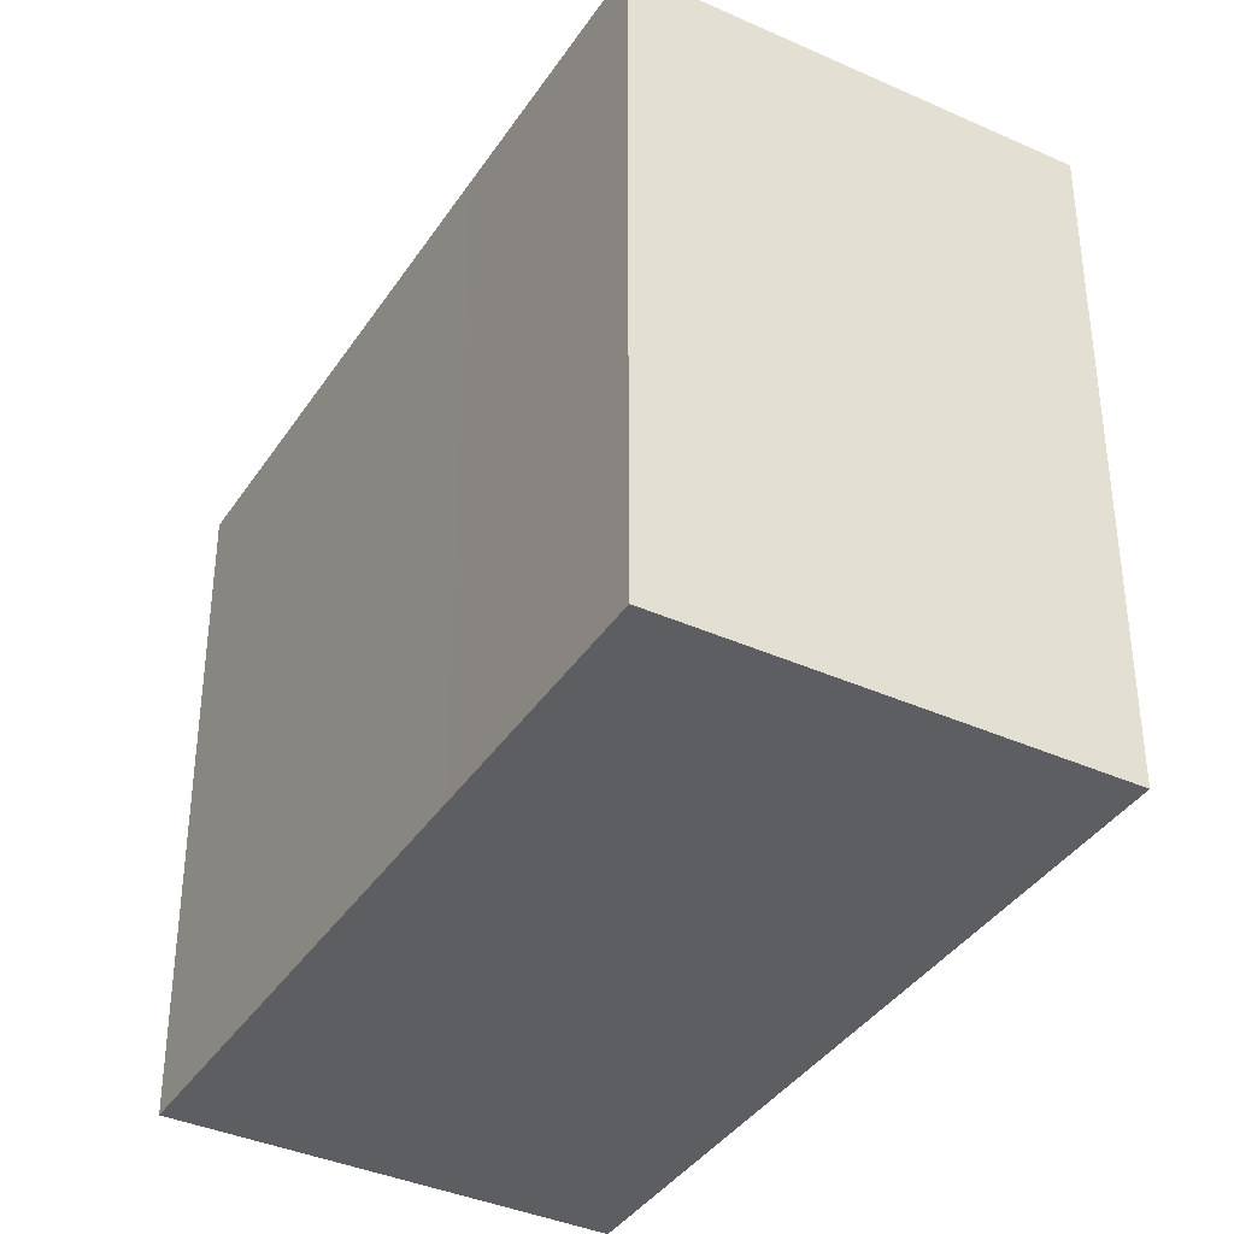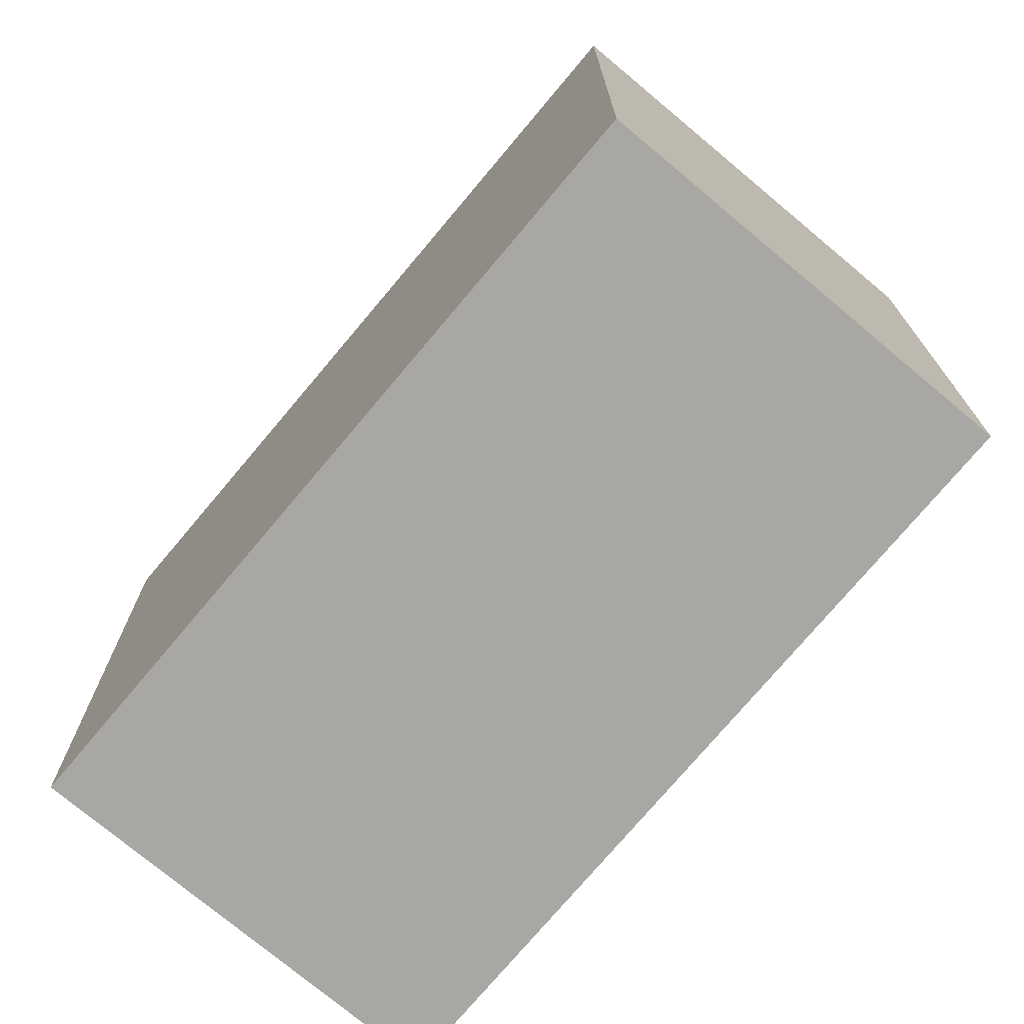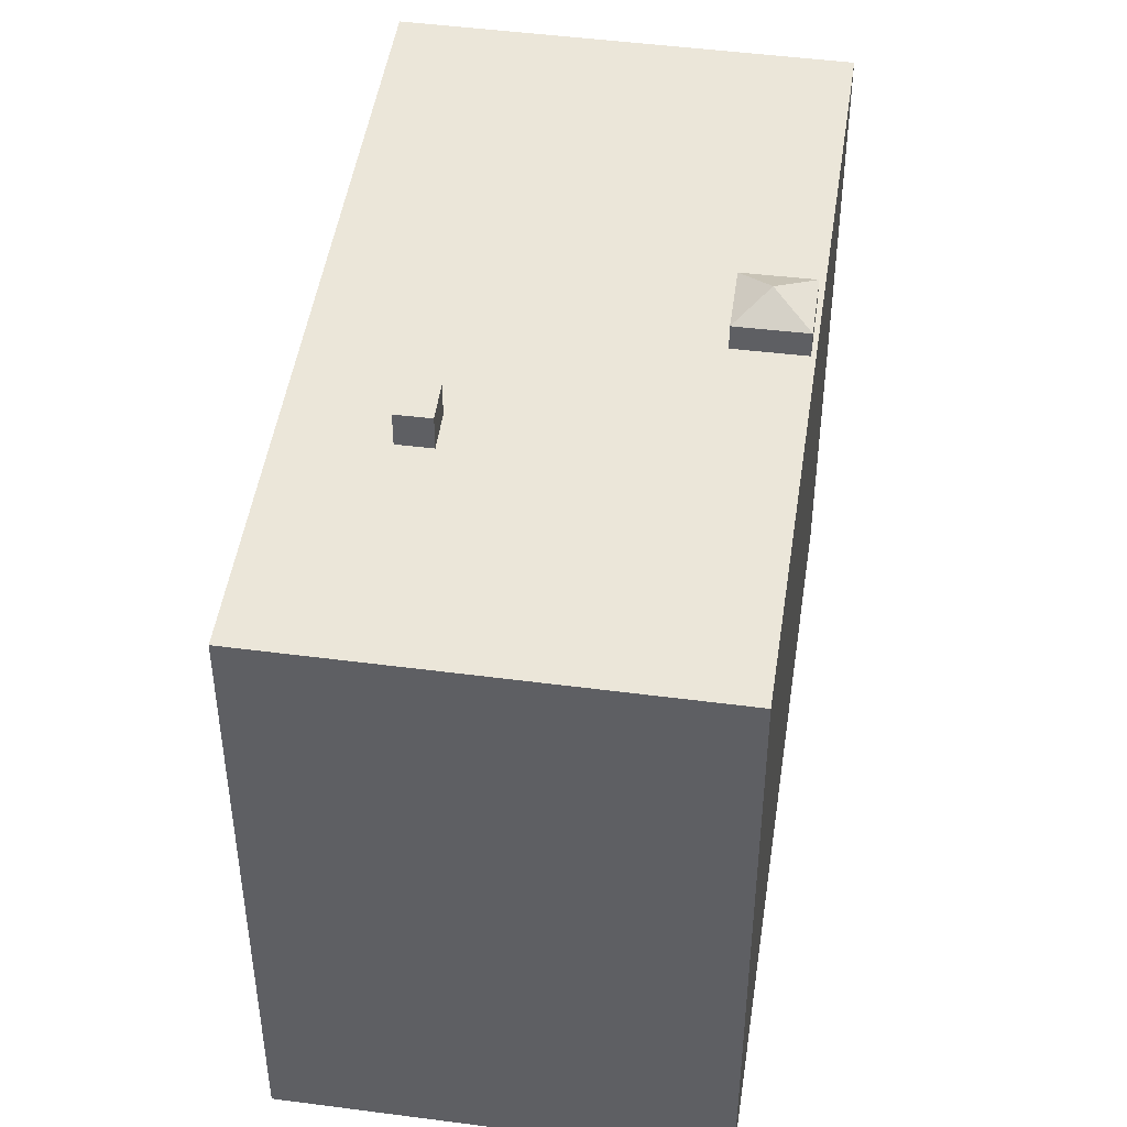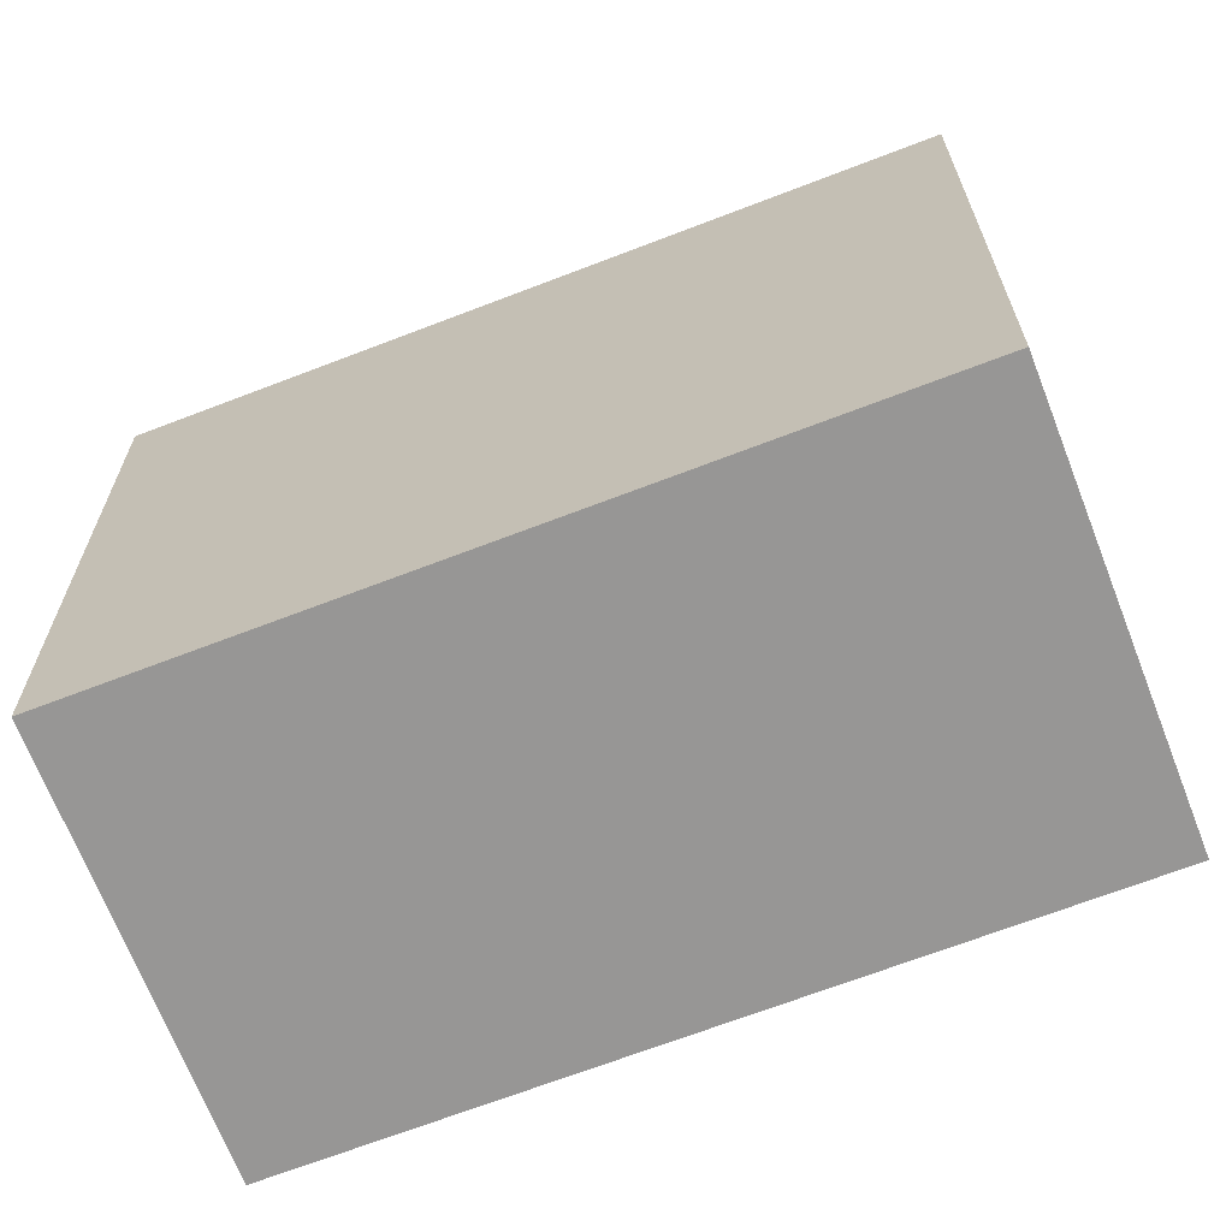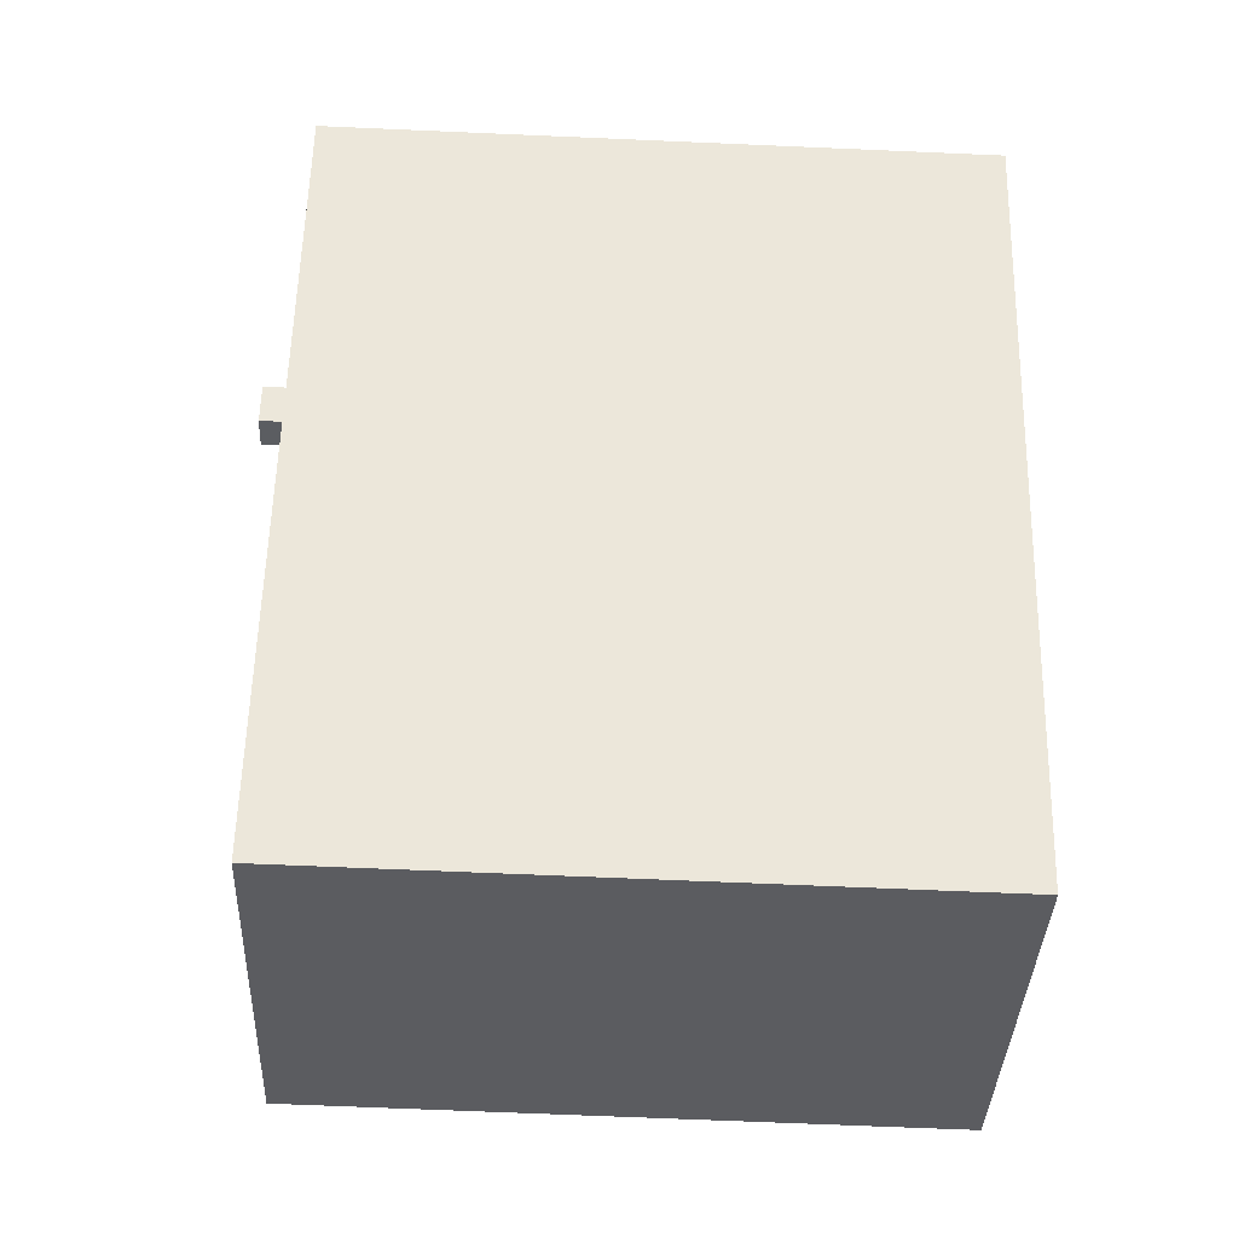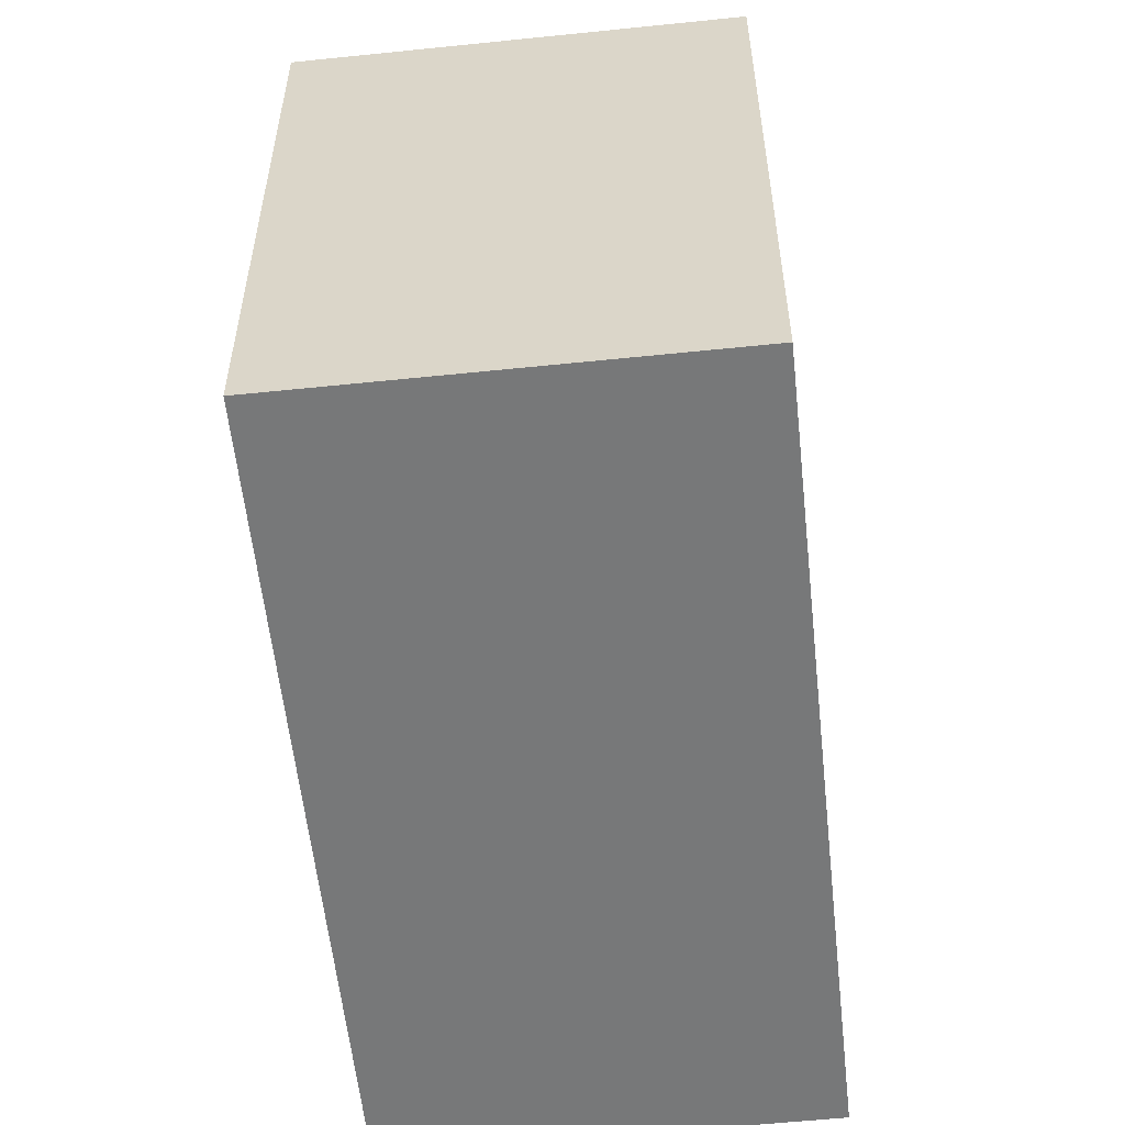
<metadata>
{"format":"obj","ext":"obj","renderer":"f3d","projection":"perspective","resolution":1024,"background":"white","views":[{"elev":-38.3,"azim":-62.4,"up":"+Y"},{"elev":-74.5,"azim":107.3,"up":"+Y"},{"elev":47.5,"azim":-24.3,"up":"+Y"},{"elev":-68.0,"azim":-101.6,"up":"+Y"},{"elev":-67.5,"azim":-92.5,"up":"+Z"},{"elev":-57.4,"azim":153.4,"up":"+Y"}]}
</metadata>
<code>
v -2.806 5.787 1.646
v 1.141 5.787 5.401
v -2.749 5.787 1.555
v -7.11 5.787 3.88
v -0.5786 5.787 8.077
v -2.806 5.787 1.646
v -2.806 5.787 1.646
v -0.5786 5.787 8.077
v 1.141 5.787 5.401
v -4.502 5.787 -0.1774
v -3.332 5.787 1.316
v -3.201 5.787 1.108
v -7.11 5.787 3.88
v -2.806 5.787 1.646
v -3.332 5.787 1.316
v -7.11 5.787 3.88
v -3.332 5.787 1.316
v -4.502 5.787 -0.1774
v -4.502 5.787 -0.1774
v -3.201 5.787 1.108
v -3.177 5.787 1.069
v -4.502 5.787 -0.1774
v -3.177 5.787 1.069
v -2.947 5.787 0.7026
v -2.947 5.787 0.7026
v 2.712 5.787 0.4716
v 0.5074 5.787 -7.971
v -4.502 5.787 -0.1774
v -2.947 5.787 0.7026
v 0.5074 5.787 -7.971
v -2.947 5.787 0.7026
v -2.422 5.787 1.033
v 2.712 5.787 0.4716
v -2.716 5.787 1.502
v 1.249 5.787 5.232
v -2.422 5.787 1.033
v 1.249 5.787 5.232
v 3.123 5.787 2.17
v 2.063 5.787 1.505
v -2.422 5.787 1.033
v 1.249 5.787 5.232
v 2.063 5.787 1.505
v 1.249 5.787 5.232
v 7.106 5.787 -3.882
v 3.123 5.787 2.17
v 2.712 5.787 0.4716
v 3.772 5.787 1.137
v 7.106 5.787 -3.882
v 3.123 5.787 2.17
v 7.106 5.787 -3.882
v 3.772 5.787 1.137
v 0.5074 5.787 -7.971
v 2.712 5.787 0.4716
v 7.106 5.787 -3.882
v -2.422 5.787 1.033
v 2.063 5.787 1.505
v 2.712 5.787 0.4716
v 0.5074 5.787 -7.971
v 7.106 5.787 -3.882
v 0.5764 5.787 -8.079
v -2.749 5.787 1.555
v 1.141 5.787 5.401
v -2.716 5.787 1.502
v -2.716 5.787 1.502
v 1.141 5.787 5.401
v 1.249 5.787 5.232
v 2.873 6.59 1.309
v 3.123 6.248 2.17
v 3.772 6.248 1.137
v 2.712 6.247 0.4716
v 2.873 6.59 1.309
v 3.772 6.248 1.137
v 2.063 6.247 1.505
v 3.123 6.248 2.17
v 2.873 6.59 1.309
v 2.063 6.247 1.505
v 2.873 6.59 1.309
v 2.712 6.247 0.4716
v -3.332 6.403 1.316
v -2.806 6.403 1.646
v -2.422 6.403 1.033
v -2.947 6.403 0.7026
v -7.11 -5.798 3.88
v -0.5786 -5.798 8.077
v -0.5786 5.787 8.077
v -7.11 5.787 3.88
v -0.5786 -5.798 8.077
v 1.141 -5.798 5.401
v 1.141 5.787 5.401
v -0.5786 5.787 8.077
v 1.141 -5.798 5.401
v 1.249 -5.798 5.232
v 1.249 5.787 5.232
v 1.141 5.787 5.401
v 1.249 -5.798 5.232
v 7.106 -5.798 -3.882
v 7.106 5.787 -3.882
v 1.249 5.787 5.232
v 0.5764 5.787 -8.079
v 7.106 5.787 -3.882
v 7.106 -5.798 -3.882
v 0.5764 -5.798 -8.079
v 0.5074 5.787 -7.971
v 0.5764 5.787 -8.079
v 0.5764 -5.798 -8.079
v 0.5074 -5.798 -7.971
v -4.502 5.787 -0.1774
v -1.997 -5.798 -4.074
v -4.502 -5.798 -0.1774
v -1.997 -5.798 -4.074
v 0.5074 5.787 -7.971
v 0.5074 -5.798 -7.971
v -4.502 5.787 -0.1774
v 0.5074 5.787 -7.971
v -1.997 -5.798 -4.074
v -7.11 5.787 3.88
v -4.502 5.787 -0.1774
v -4.502 -5.798 -0.1774
v -7.11 -5.798 3.88
v 3.123 5.787 2.17
v 3.772 5.787 1.137
v 3.772 6.248 1.137
v 3.123 6.248 2.17
v 2.712 6.247 0.4716
v 3.772 6.248 1.137
v 3.772 5.787 1.137
v 2.712 5.787 0.4716
v 2.063 5.787 1.505
v 3.123 5.787 2.17
v 3.123 6.248 2.17
v 2.063 6.247 1.505
v 2.063 6.247 1.505
v 2.712 6.247 0.4716
v 2.712 5.787 0.4716
v 2.063 5.787 1.505
v -3.332 5.787 1.316
v -2.806 5.787 1.646
v -2.806 6.403 1.646
v -3.332 6.403 1.316
v -2.716 5.787 1.502
v -2.422 5.787 1.033
v -2.422 6.403 1.033
v -2.806 6.403 1.646
v -2.806 6.403 1.646
v -2.806 5.787 1.646
v -2.749 5.787 1.555
v -2.806 6.403 1.646
v -2.749 5.787 1.555
v -2.716 5.787 1.502
v -2.947 6.403 0.7026
v -2.422 6.403 1.033
v -2.422 5.787 1.033
v -2.947 5.787 0.7026
v -3.332 6.403 1.316
v -3.201 5.787 1.108
v -3.332 5.787 1.316
v -3.332 6.403 1.316
v -3.177 5.787 1.069
v -3.201 5.787 1.108
v -3.177 5.787 1.069
v -2.947 6.403 0.7026
v -2.947 5.787 0.7026
v -3.332 6.403 1.316
v -2.947 6.403 0.7026
v -3.177 5.787 1.069
v -4.502 -5.798 -0.1774
v -1.997 -5.798 -4.074
v 0.5074 -5.798 -7.971
v 0.5764 -5.798 -8.079
v 7.106 -5.798 -3.882
v 1.249 -5.798 5.232
v 1.141 -5.798 5.401
v -0.5786 -5.798 8.077
v -7.11 -5.798 3.88
g CDNNDG02_0009930
f 1 2 3
f 4 5 6
f 7 8 9
f 10 11 12
f 13 14 15
f 16 17 18
f 19 20 21
f 22 23 24
f 25 26 27
f 28 29 30
f 31 32 33
f 34 35 36
f 37 38 39
f 40 41 42
f 43 44 45
f 46 47 48
f 49 50 51
f 52 53 54
f 55 56 57
f 58 59 60
f 61 62 63
f 64 65 66
f 67 68 69
f 70 71 72
f 73 74 75
f 76 77 78
f 79 81 82
f 79 80 81
f 83 85 86
f 85 83 84
f 88 89 87
f 87 89 90
f 91 93 94
f 91 92 93
f 98 95 97
f 96 97 95
f 102 99 101
f 100 101 99
f 103 104 105
f 106 103 105
f 107 108 109
f 110 111 112
f 113 114 115
f 116 117 118
f 119 116 118
f 120 122 123
f 120 121 122
f 127 124 126
f 125 126 124
f 131 128 129
f 130 131 129
f 135 132 134
f 134 132 133
f 136 138 139
f 138 136 137
f 140 141 142
f 143 140 142
f 144 145 146
f 147 148 149
f 153 150 152
f 151 152 150
f 154 155 156
f 157 158 159
f 160 161 162
f 163 164 165
f 172 173 174
f 166 172 174
f 166 171 172
f 166 167 171
f 167 168 170
f 168 169 170
f 167 170 171

</code>
